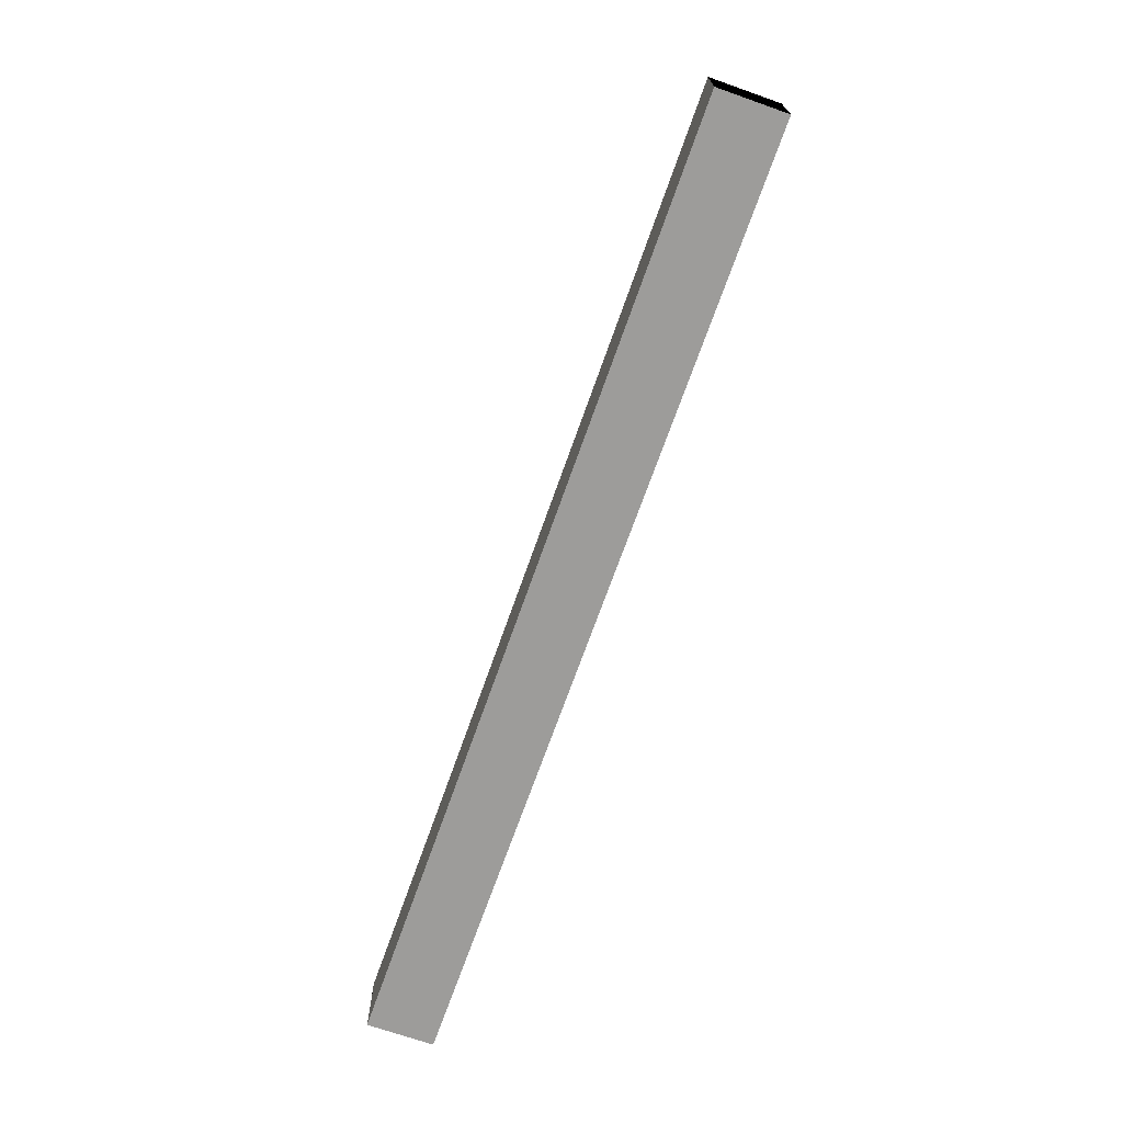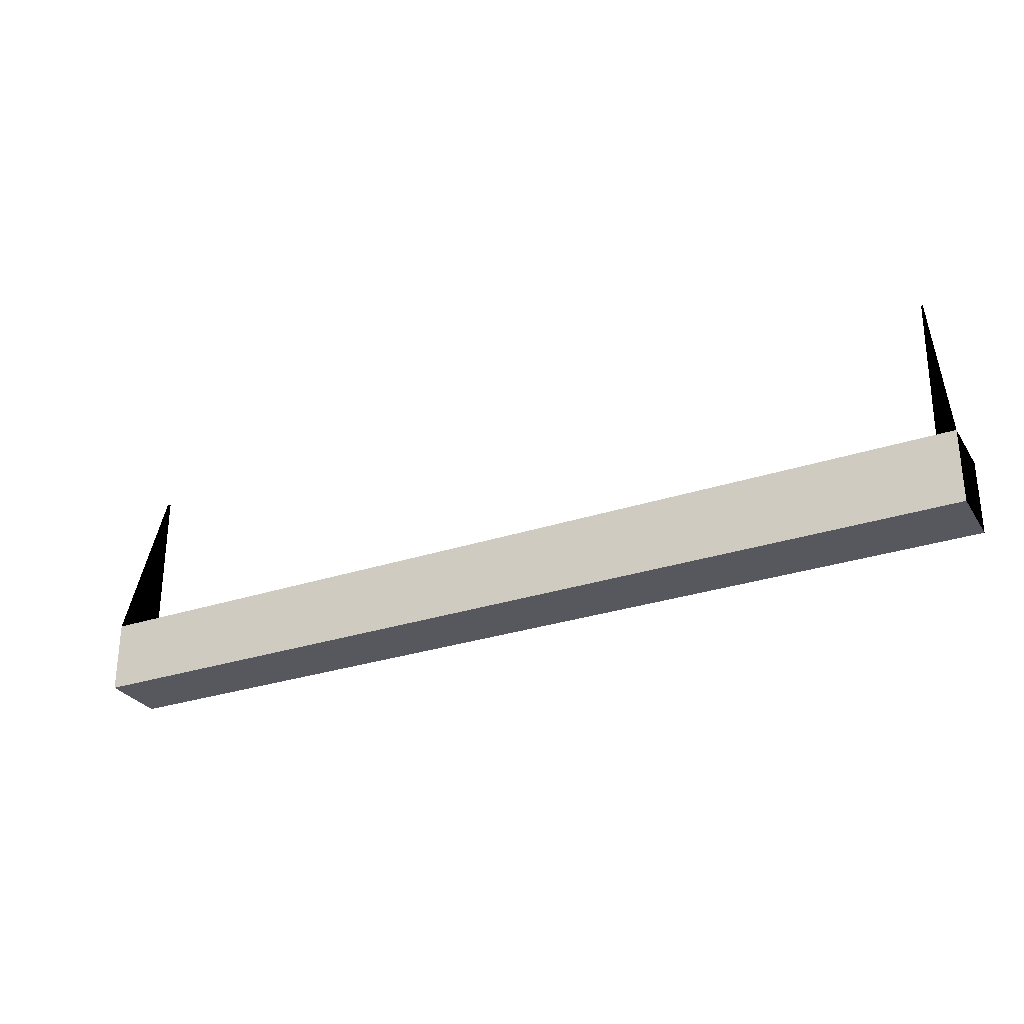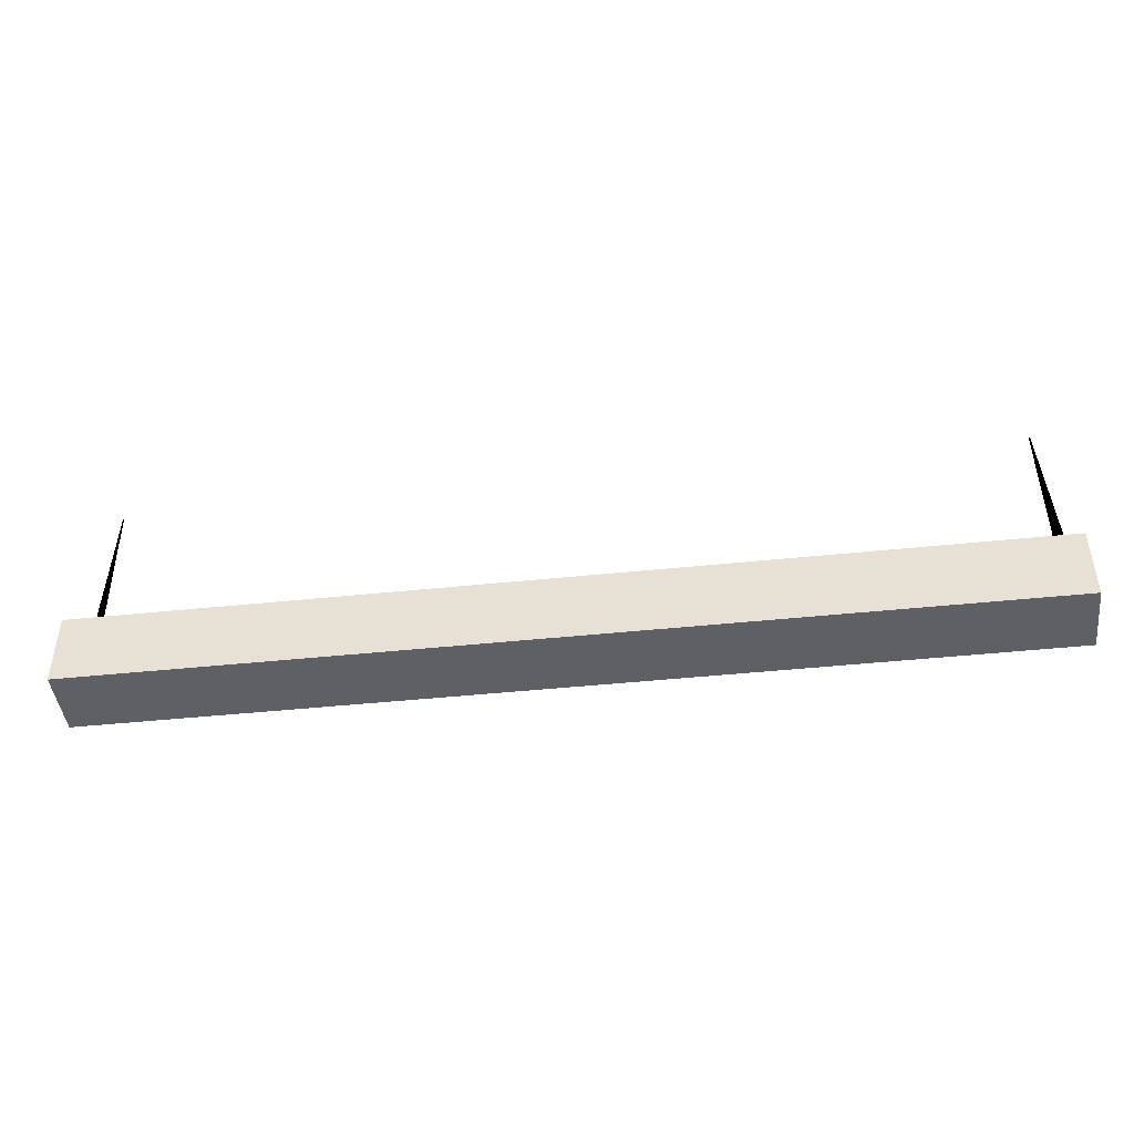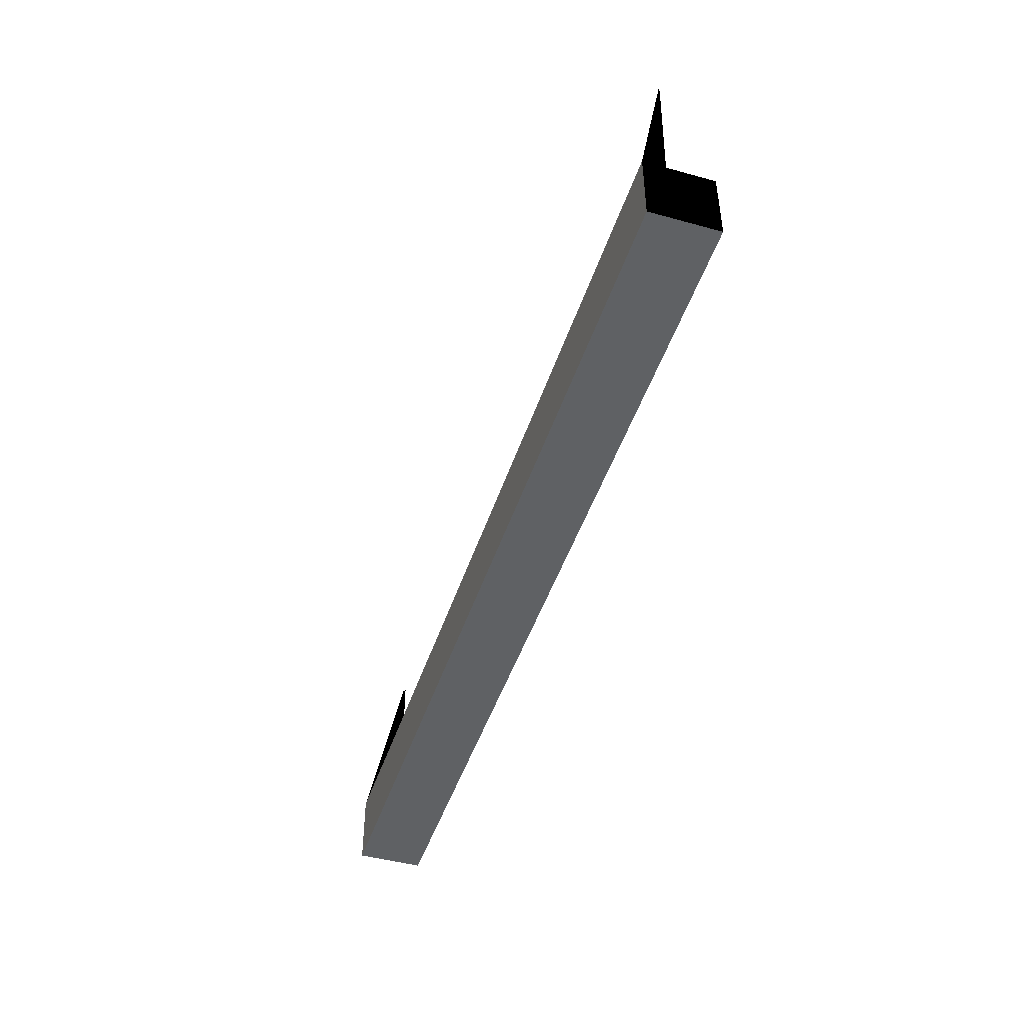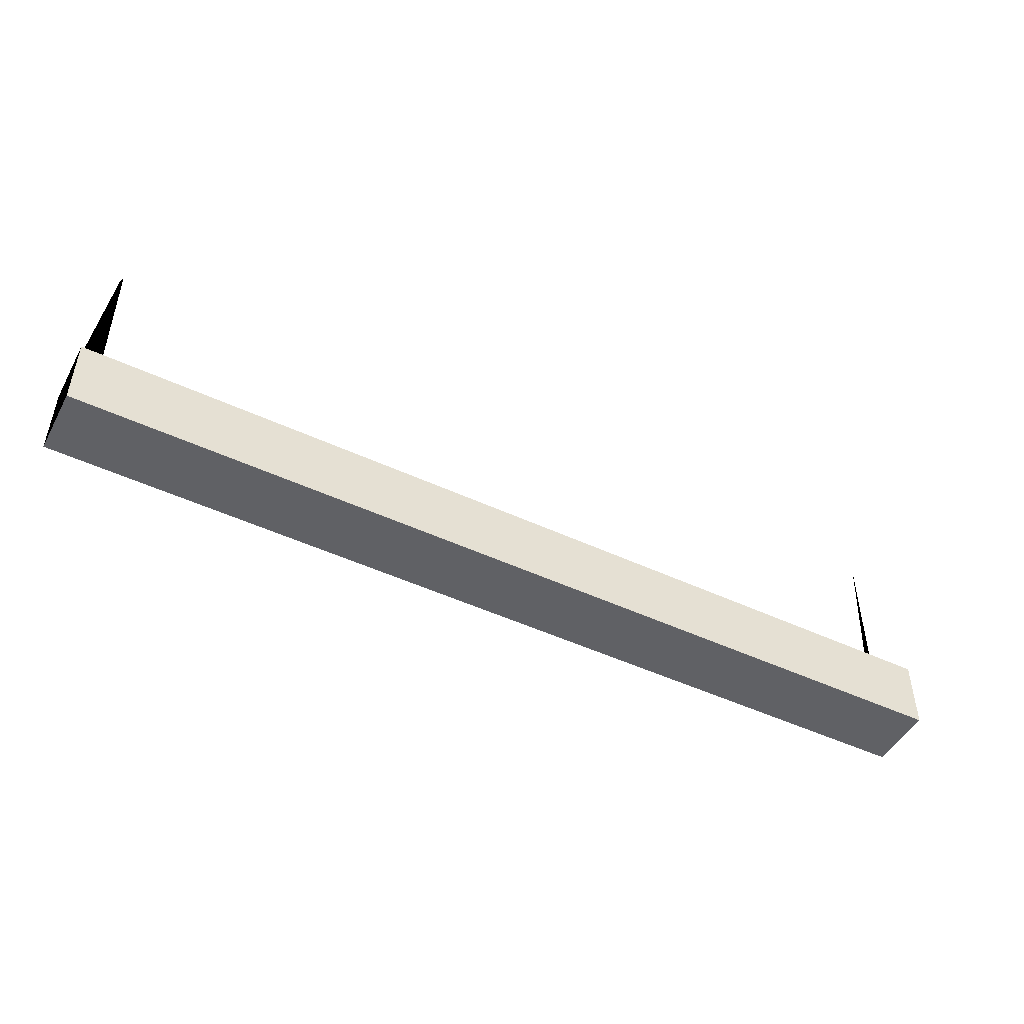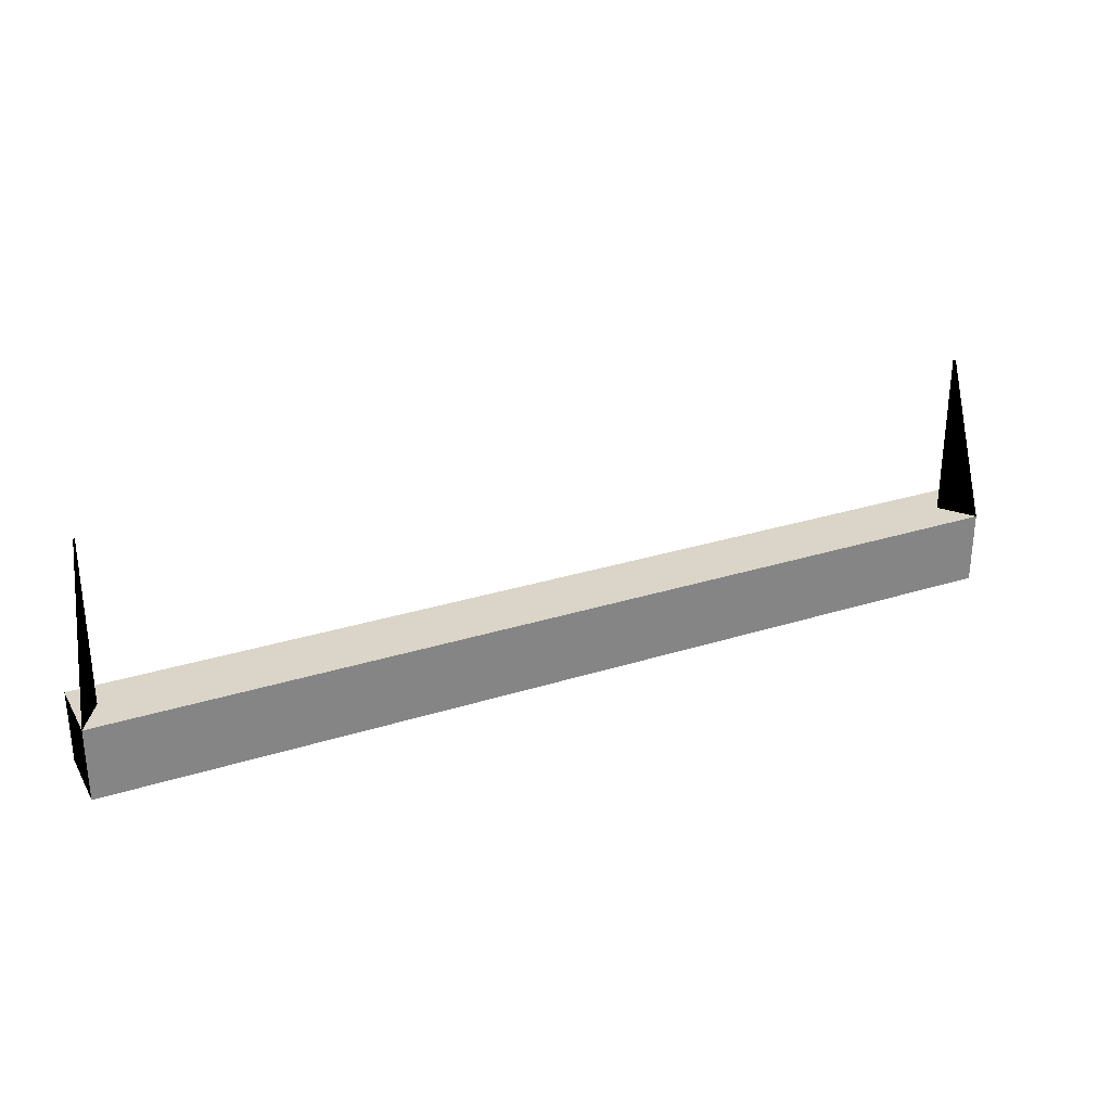
<metadata>
{"format":"obj","ext":"obj","renderer":"f3d","projection":"perspective","resolution":1024,"background":"white","views":[{"elev":-70.2,"azim":-109.4,"up":"+Z"},{"elev":-28.9,"azim":26.5,"up":"+Z"},{"elev":-44.9,"azim":-173.1,"up":"+Z"},{"elev":-46.0,"azim":72.4,"up":"+Z"},{"elev":-48.4,"azim":152.4,"up":"+Z"},{"elev":29.1,"azim":-25.0,"up":"+Z"}]}
</metadata>
<code>
o Lamp C
g Lamp C
v -0.009898 0.0009555 -0.004521
v -0.009898 -0.0002831 -0.004521
v -0.009898 0.0009555 -0.003155
v -0.009898 -0.0002831 -0.003155
v 0.007421 0.0009555 -0.004521
v 0.007421 0.0009555 -0.003155
v 0.007421 -0.0002831 -0.004521
v 0.007421 -0.0002831 -0.003155
v 0.006945 0.0003372 -0.003248
v 0.006981 0.0003733 -6.525e-05
v 0.007017 0.0003372 -6.525e-05
v -0.009492 0.0003733 -0.003248
v -0.009492 0.0003733 -6.525e-05
v -0.009528 0.0003372 -6.525e-05
v -0.001301 0.0003372 -0.003248
v -0.001265 0.0003733 -6.525e-05
f 9 9 10
f 9 10 10
f 11 8 9
f 10 11 9
f 10 9 8
f 11 10 8
f 10 9 9
f 10 10 9
f 11 11 10
f 10 10 11
f 11 10 10
f 11 11 10
f 10 10 10
f 10 10 10
f 10 10 10
f 10 10 10
f 13 12 4
f 14 13 4
f 12 12 13
f 12 13 13
f 13 12 12
f 13 13 12
f 14 4 12
f 13 14 12
f 13 13 13
f 13 13 13
f 13 13 13
f 13 13 13
f 14 13 13
f 13 14 14
f 13 14 14
f 13 13 14
f 15 15 16
f 15 16 16
f 16 15 15
f 16 16 15
f 16 15 15
f 16 16 15
f 16 15 15
f 16 16 15
f 16 16 16
f 16 16 16
f 16 16 16
f 16 16 16
f 16 16 16
f 16 16 16
f 16 16 16
f 16 16 16
f 10 10 10
f 10 10 10
f 10 10 10
f 11 10 10
f 10 10 10
f 11 11 10
f 10 10 11
f 10 11 11
f 13 14 14
f 13 13 14
f 14 14 13
f 13 13 13
f 14 13 13
f 13 13 13
f 13 13 13
f 13 13 13
f 16 16 16
f 16 16 16
f 16 16 16
f 16 16 16
f 16 16 16
f 16 16 16
f 16 16 16
f 16 16 16
f 1 1 2
f 1 2 2
f 1 1 5
f 7 2 2
f 5 5 1
f 2 7 7
f 5 5 7
f 5 7 7
f 7 2 1
f 1 5 7
f 4 8 6
f 6 3 4
f 3 6 5 1
f 8 4 2 7
f 1 2 4 3
f 7 5 6 8

</code>
